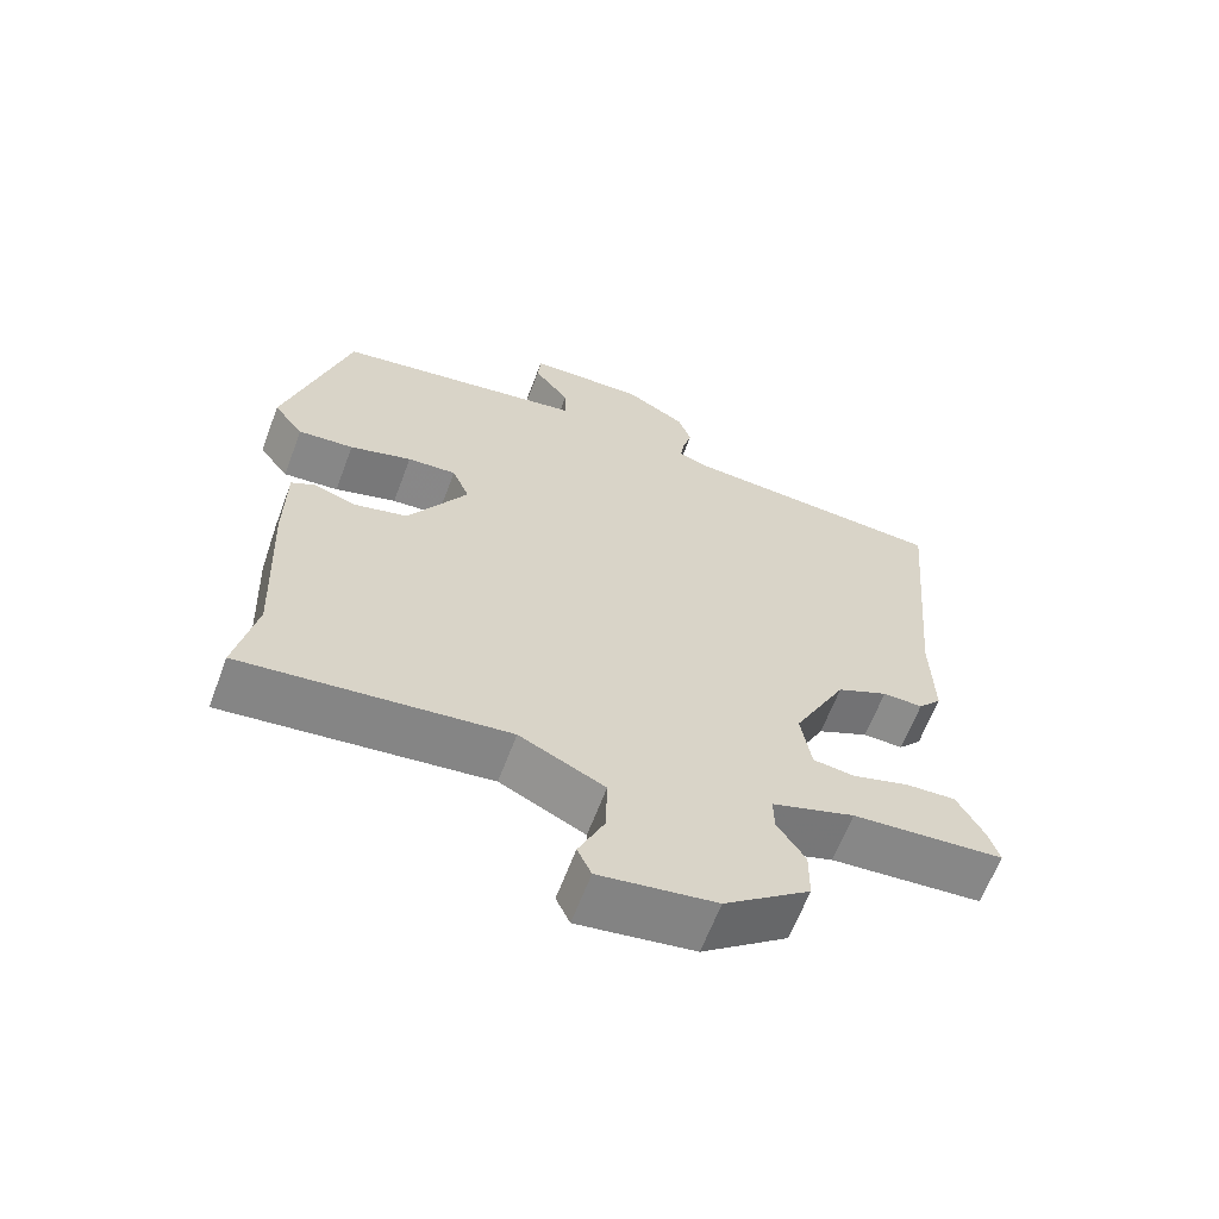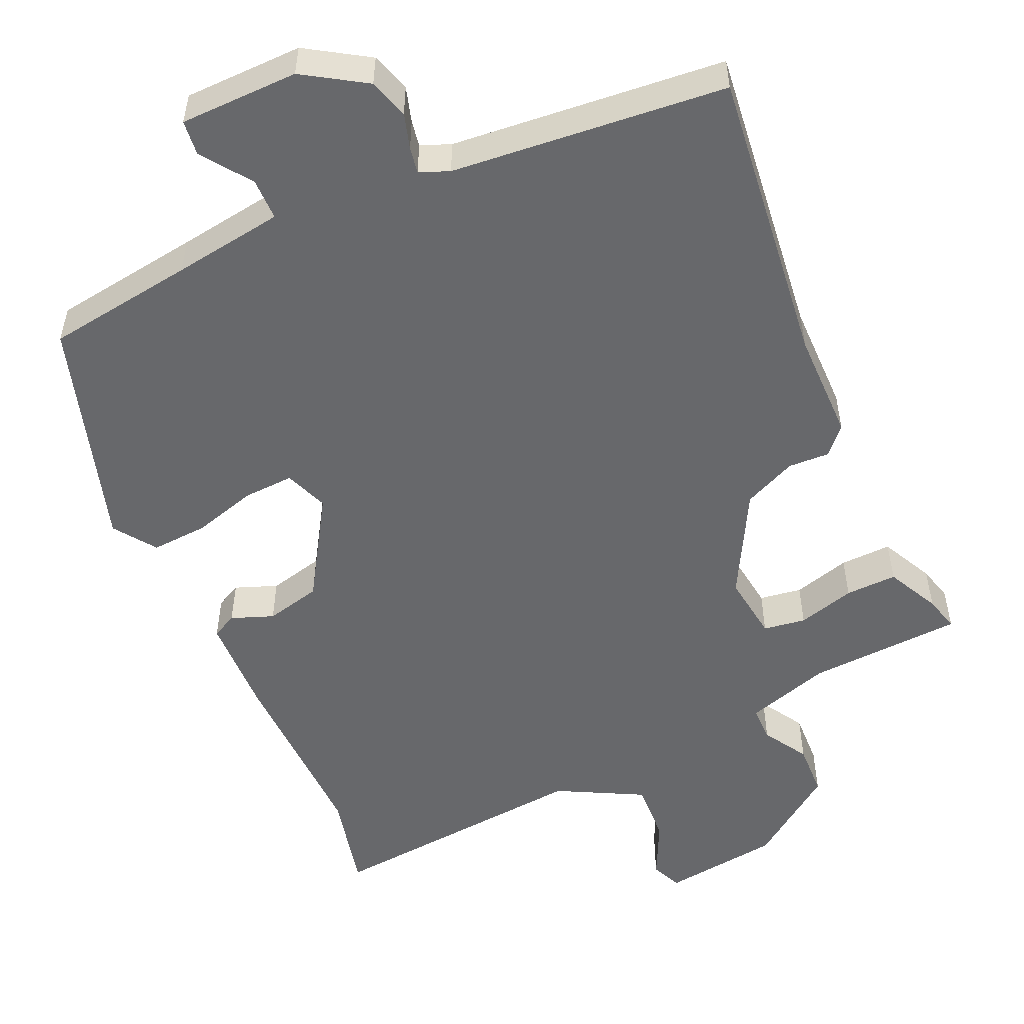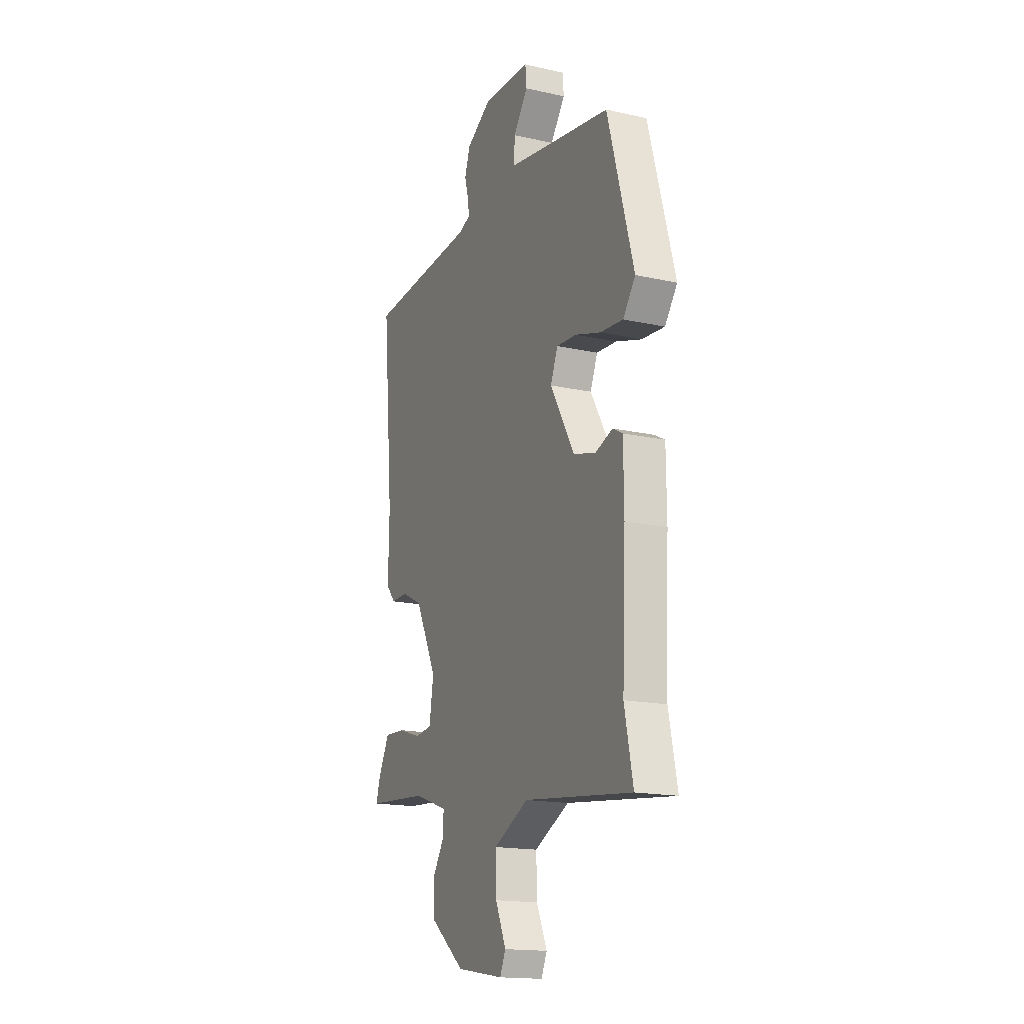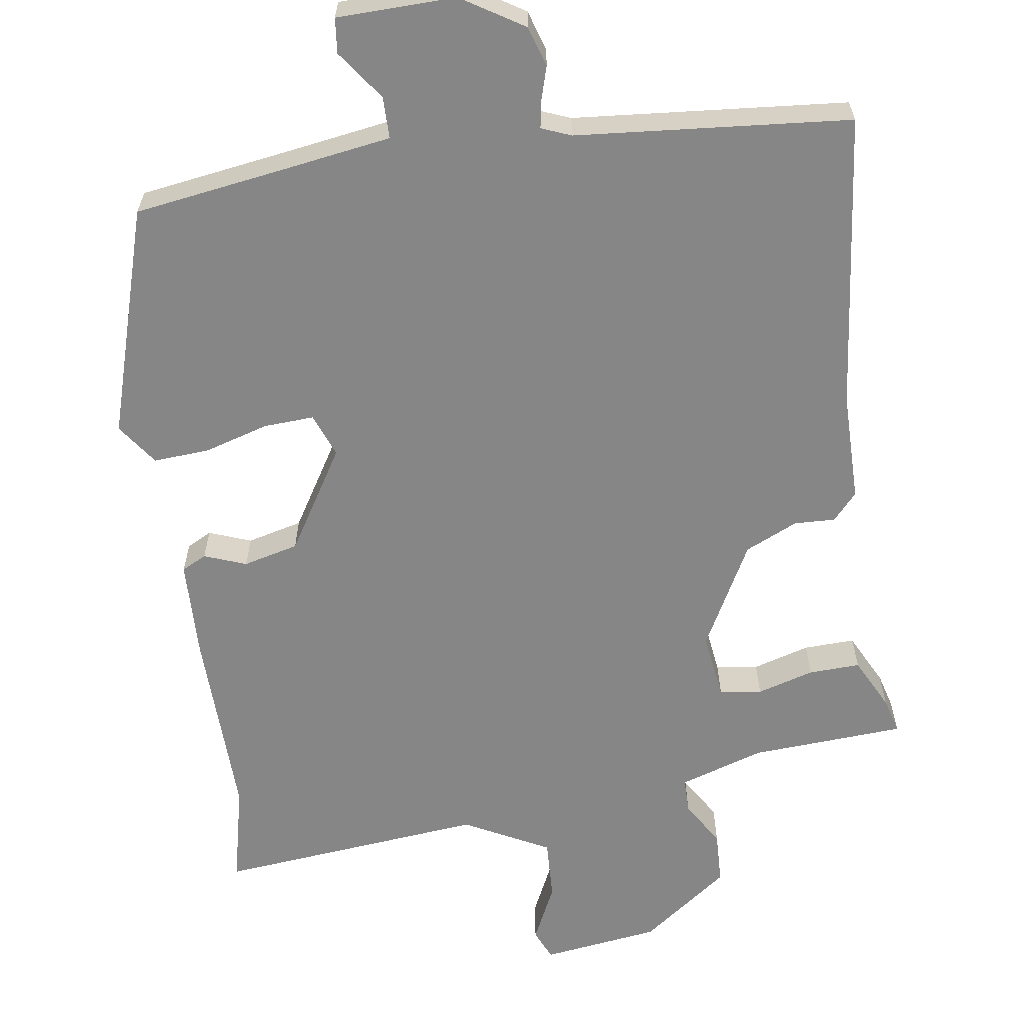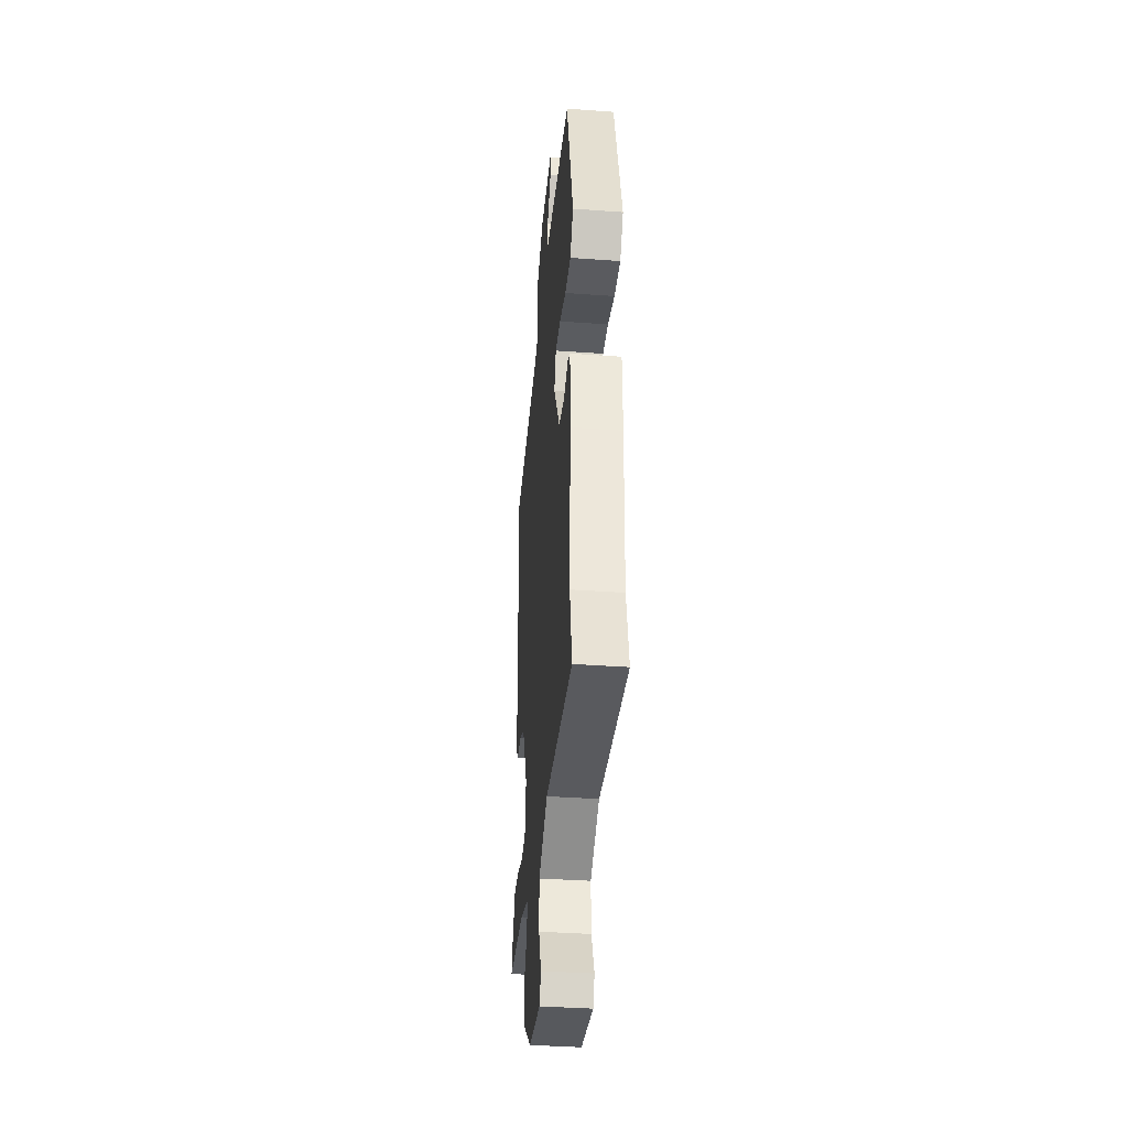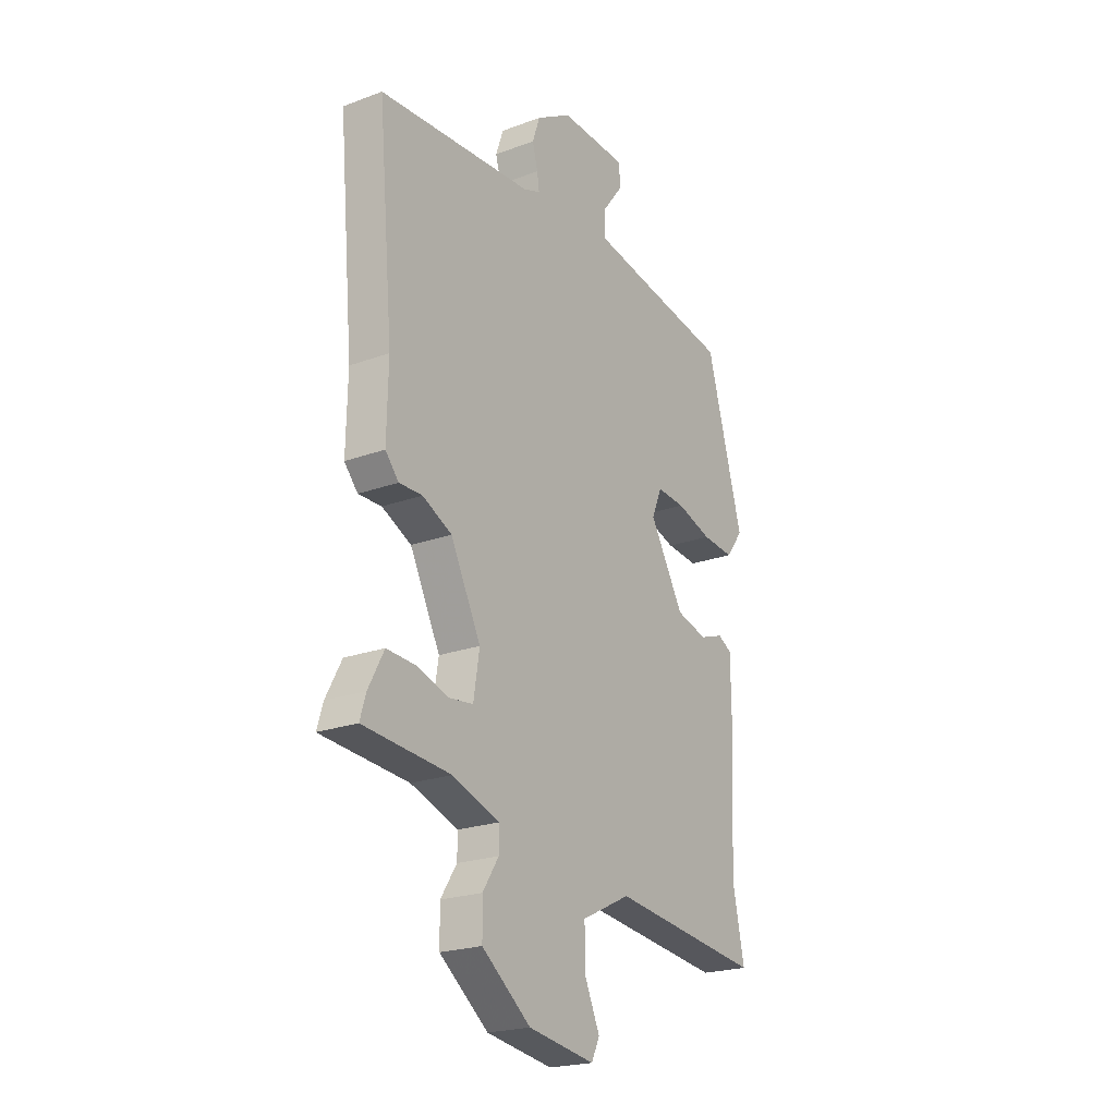
<metadata>
{"format":"obj","ext":"obj","renderer":"f3d","projection":"perspective","resolution":1024,"background":"white","views":[{"elev":-63.8,"azim":-20.6,"up":"+Z"},{"elev":-52.5,"azim":22.6,"up":"+Y"},{"elev":-16.9,"azim":-114.1,"up":"+Z"},{"elev":-62.2,"azim":7.1,"up":"+Y"},{"elev":-38.5,"azim":-95.2,"up":"+Z"},{"elev":-21.9,"azim":122.9,"up":"+Z"}]}
</metadata>
<code>
v -0.517 0.07 -0.581
v -0.489 0.07 -0.446
v -0.501 0.07 -0.186
v -0.5 0.07 -0.052
v -0.467 0.07 -0.034
v -0.41 0.07 -0.054
v -0.336 0.07 -0.034
v -0.255 0.07 0.105
v -0.279 0.07 0.163
v -0.346 0.07 0.158
v -0.431 0.07 0.131
v -0.507 0.07 0.124
v -0.548 0.07 0.179
v -0.461 0.07 0.49
v -0.262 0.07 0.524
v -0.114 0.07 0.55
v -0.115 0.07 0.606
v -0.164 0.07 0.671
v -0.16 0.07 0.718
v -0.001 0.07 0.725
v 0.083 0.07 0.675
v 0.101 0.07 0.622
v 0.088 0.07 0.574
v 0.083 0.07 0.539
v 0.123 0.07 0.524
v 0.491 0.07 0.5
v 0.455 0.07 0.098
v 0.458 0.07 -0.049
v 0.426 0.07 -0.086
v 0.371 0.07 -0.085
v 0.301 0.07 -0.119
v 0.229 0.07 -0.262
v 0.243 0.07 -0.351
v 0.3 0.07 -0.358
v 0.376 0.07 -0.334
v 0.445 0.07 -0.33
v 0.482 0.07 -0.4
v 0.496 0.07 -0.447
v 0.289 0.07 -0.464
v 0.176 0.07 -0.503
v 0.177 0.07 -0.551
v 0.215 0.07 -0.61
v 0.214 0.07 -0.682
v 0.098 0.07 -0.772
v -0.06 0.07 -0.797
v -0.079 0.07 -0.756
v -0.044 0.07 -0.678
v -0.042 0.07 -0.595
v -0.158 0.07 -0.538
v -0.517 0 -0.581
v -0.489 0 -0.446
v -0.501 0 -0.186
v -0.5 0 -0.052
v -0.467 0 -0.034
v -0.41 0 -0.054
v -0.336 0 -0.034
v -0.255 0 0.105
v -0.279 0 0.163
v -0.346 0 0.158
v -0.431 0 0.131
v -0.507 0 0.124
v -0.548 0 0.179
v -0.461 0 0.49
v -0.262 0 0.524
v -0.114 0 0.55
v -0.115 0 0.606
v -0.164 0 0.671
v -0.16 0 0.718
v -0.001 0 0.725
v 0.083 0 0.675
v 0.101 0 0.622
v 0.088 0 0.574
v 0.083 0 0.539
v 0.123 0 0.524
v 0.491 0 0.5
v 0.455 0 0.098
v 0.458 0 -0.049
v 0.426 0 -0.086
v 0.371 0 -0.085
v 0.301 0 -0.119
v 0.229 0 -0.262
v 0.243 0 -0.351
v 0.3 0 -0.358
v 0.376 0 -0.334
v 0.445 0 -0.33
v 0.482 0 -0.4
v 0.496 0 -0.447
v 0.289 0 -0.464
v 0.176 0 -0.503
v 0.177 0 -0.551
v 0.215 0 -0.61
v 0.214 0 -0.682
v 0.098 0 -0.772
v -0.06 0 -0.797
v -0.079 0 -0.756
v -0.044 0 -0.678
v -0.042 0 -0.595
v -0.158 0 -0.538
f 44 45 46 47
f 44 47 48
f 41 42 43 44
f 40 41 44 48
f 36 37 38 39
f 34 35 36 39
f 33 34 39 40
f 32 33 40 48
f 27 28 29 30
f 25 26 27 30
f 24 25 30 31
f 20 21 22 23
f 20 23 24
f 17 18 19 20
f 16 17 20 24
f 15 16 24 31
f 10 11 12 13
f 9 10 13 14
f 3 4 5 6
f 2 3 6 7
f 49 1 2 7
f 48 49 7 8
f 32 48 8
f 31 32 8 9
f 9 14 15 31
f 96 95 94 93
f 97 96 93
f 93 92 91 90
f 97 93 90 89
f 88 87 86 85
f 88 85 84 83
f 89 88 83 82
f 97 89 82 81
f 79 78 77 76
f 79 76 75 74
f 80 79 74 73
f 72 71 70 69
f 73 72 69
f 69 68 67 66
f 73 69 66 65
f 80 73 65 64
f 62 61 60 59
f 63 62 59 58
f 55 54 53 52
f 56 55 52 51
f 56 51 50 98
f 57 56 98 97
f 57 97 81
f 58 57 81 80
f 80 64 63 58
f 1 50 51 2
f 2 51 52 3
f 3 52 53 4
f 4 53 54 5
f 5 54 55 6
f 6 55 56 7
f 7 56 57 8
f 8 57 58 9
f 9 58 59 10
f 10 59 60 11
f 11 60 61 12
f 12 61 62 13
f 13 62 63 14
f 14 63 64 15
f 15 64 65 16
f 16 65 66 17
f 17 66 67 18
f 18 67 68 19
f 19 68 69 20
f 20 69 70 21
f 21 70 71 22
f 22 71 72 23
f 23 72 73 24
f 24 73 74 25
f 25 74 75 26
f 26 75 76 27
f 27 76 77 28
f 28 77 78 29
f 29 78 79 30
f 30 79 80 31
f 31 80 81 32
f 32 81 82 33
f 33 82 83 34
f 34 83 84 35
f 35 84 85 36
f 36 85 86 37
f 37 86 87 38
f 38 87 88 39
f 39 88 89 40
f 40 89 90 41
f 41 90 91 42
f 42 91 92 43
f 43 92 93 44
f 44 93 94 45
f 45 94 95 46
f 46 95 96 47
f 47 96 97 48
f 48 97 98 49
f 49 98 50 1

</code>
